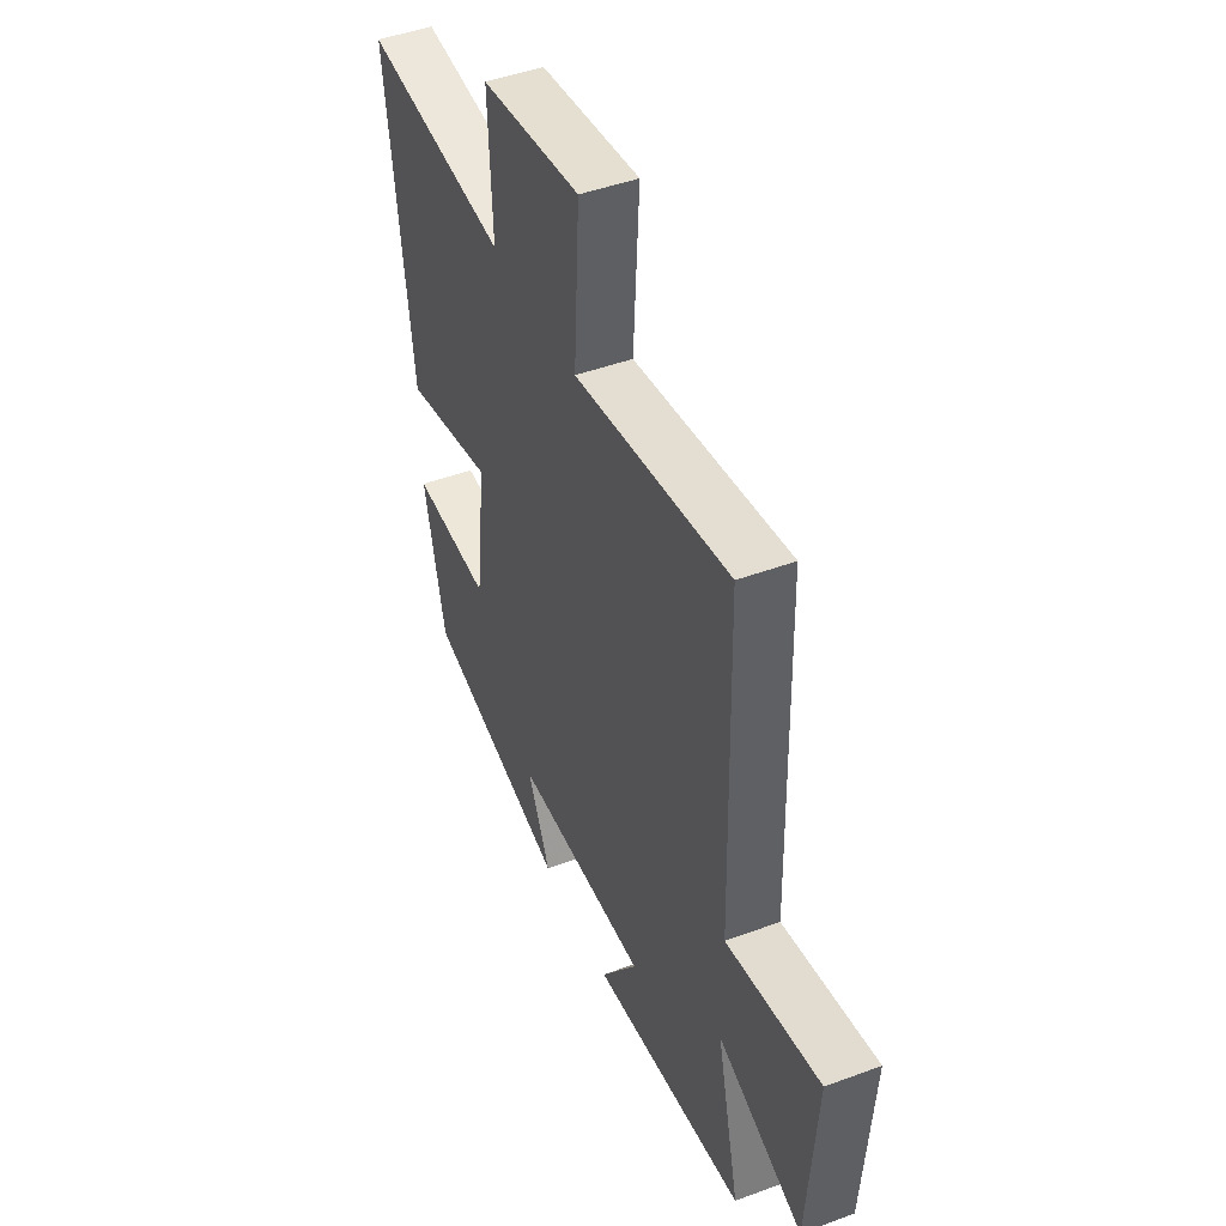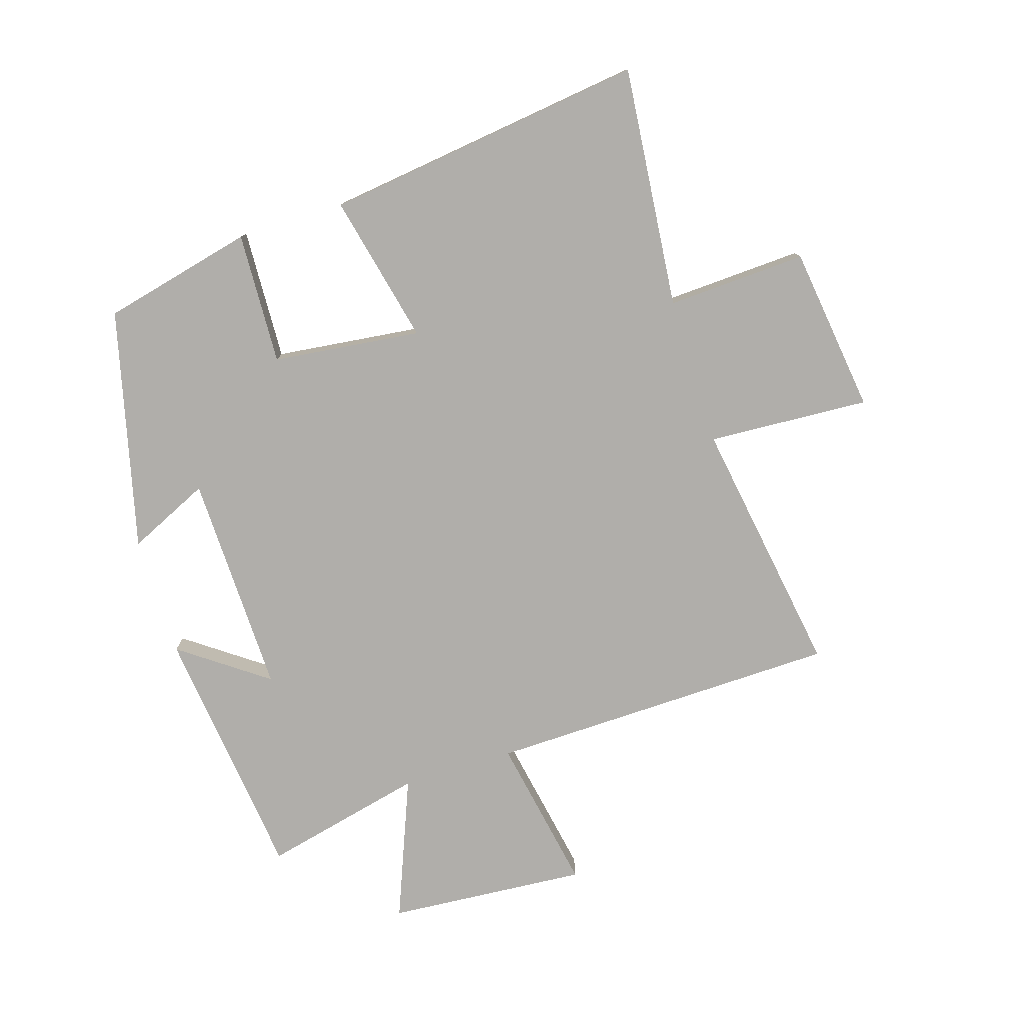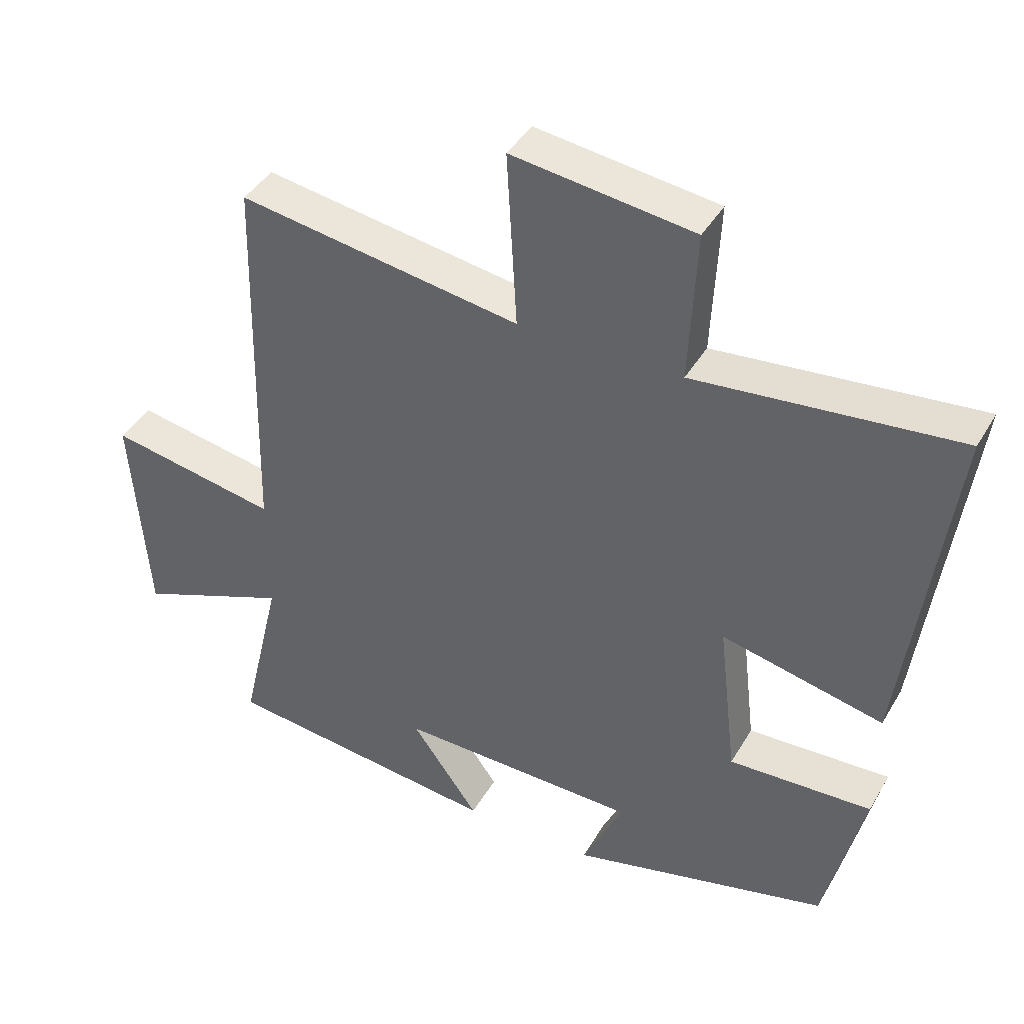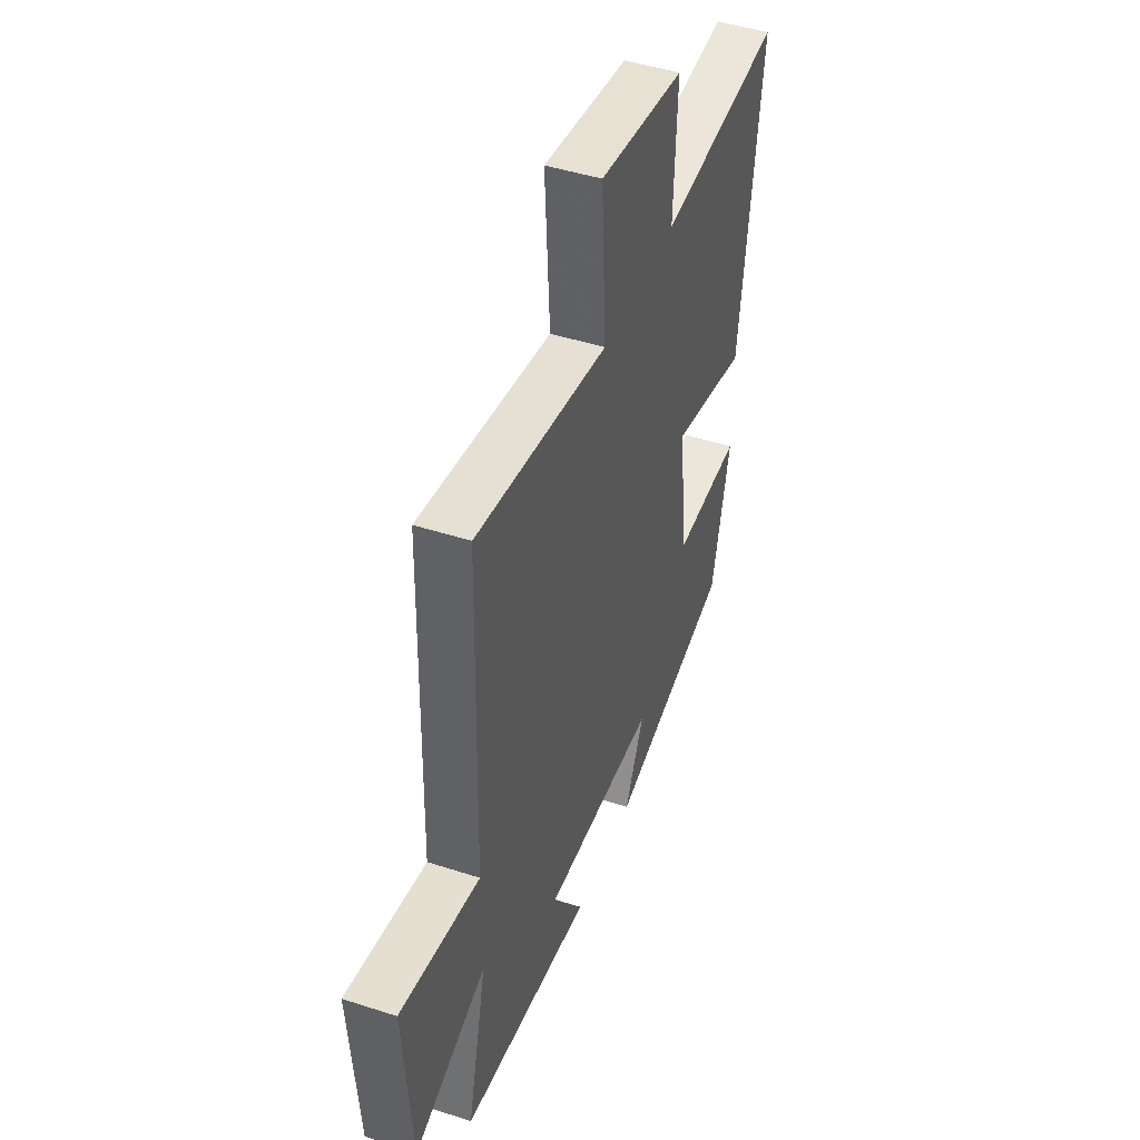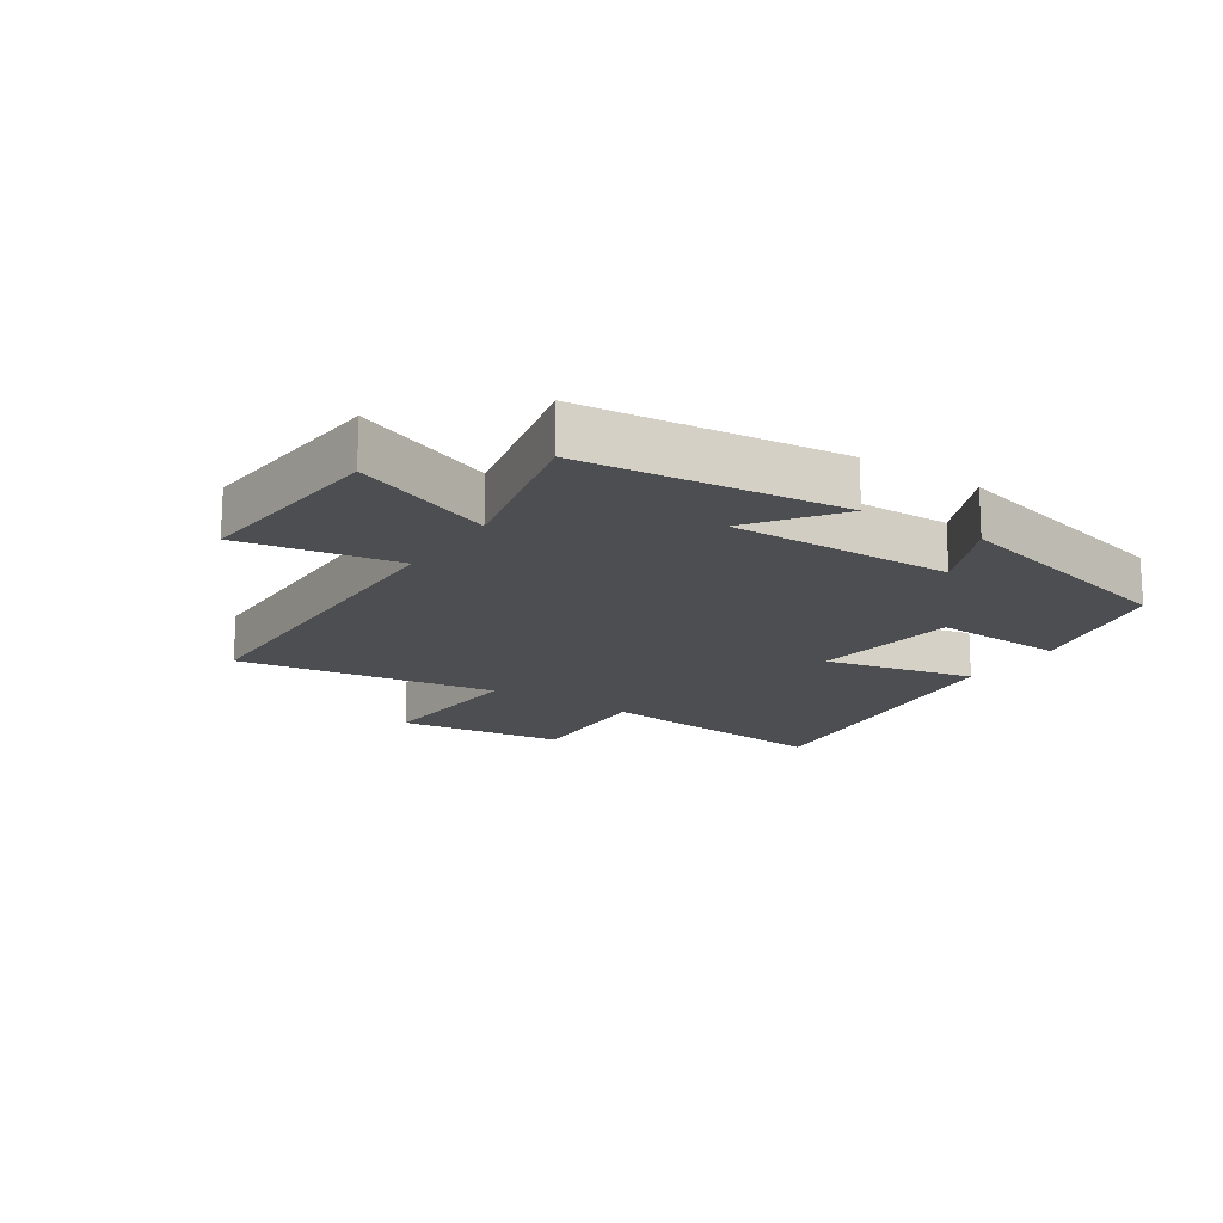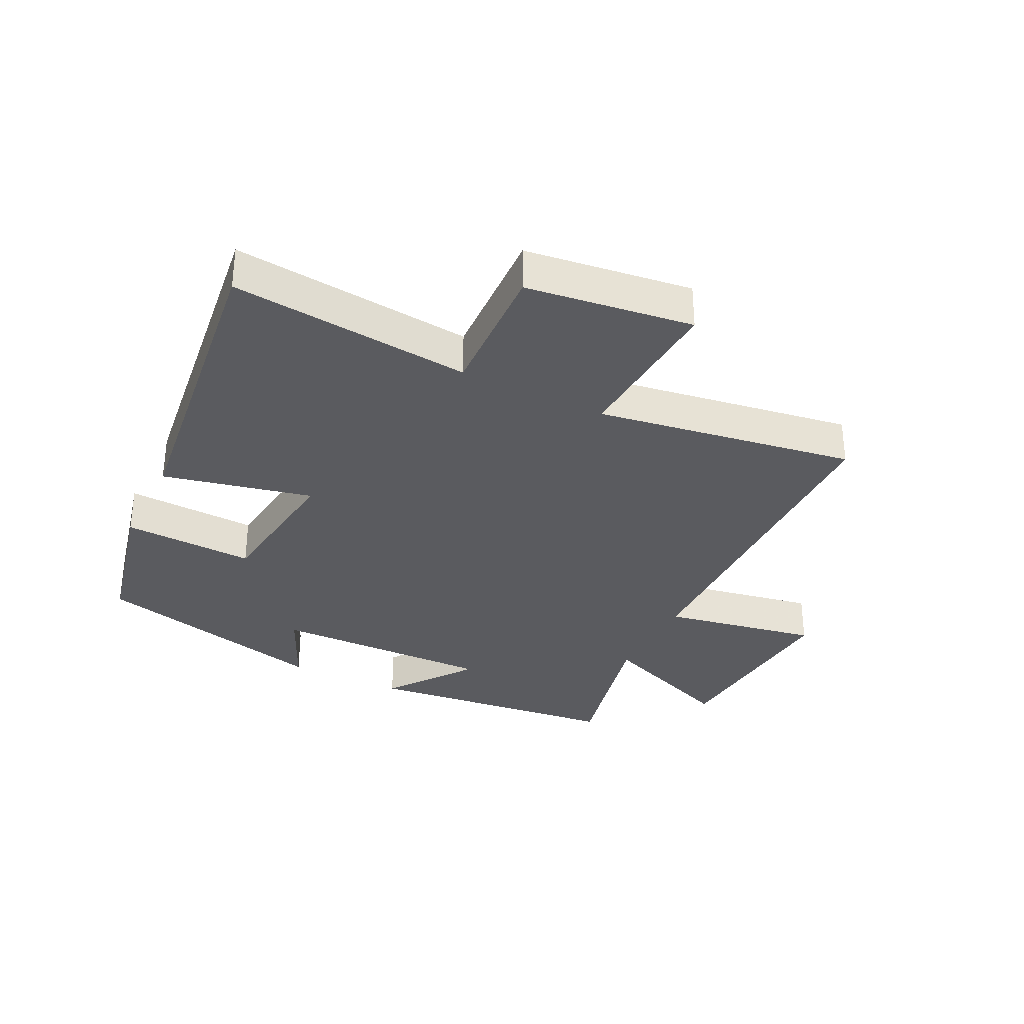
<metadata>
{"format":"obj","ext":"obj","renderer":"f3d","projection":"perspective","resolution":1024,"background":"white","views":[{"elev":45.9,"azim":67.0,"up":"+Z"},{"elev":-77.9,"azim":-72.6,"up":"+Y"},{"elev":41.4,"azim":-152.1,"up":"+Z"},{"elev":45.7,"azim":110.5,"up":"+Z"},{"elev":-16.6,"azim":146.2,"up":"+Y"},{"elev":-32.9,"azim":-26.6,"up":"+Y"}]}
</metadata>
<code>
v 0.561 0.07 -0.452
v 0.144 0.07 -0.5
v 0.245 0.07 -0.36
v -0.115 0.07 -0.368
v -0.054 0.07 -0.5
v -0.442 0.07 -0.404
v -0.5 0.07 -0.159
v -0.286 0.07 -0.168
v -0.258 0.07 0.072
v -0.5 0.07 0.017
v -0.568 0.07 0.538
v -0.177 0.07 0.5
v -0.188 0.07 0.726
v 0.082 0.07 0.762
v 0.067 0.07 0.5
v 0.487 0.07 0.567
v 0.5 0.07 -0.004
v 0.753 0.07 0.043
v 0.729 0.07 -0.281
v 0.5 0.07 -0.19
v 0.561 0 -0.452
v 0.144 0 -0.5
v 0.245 0 -0.36
v -0.115 0 -0.368
v -0.054 0 -0.5
v -0.442 0 -0.404
v -0.5 0 -0.159
v -0.286 0 -0.168
v -0.258 0 0.072
v -0.5 0 0.017
v -0.568 0 0.538
v -0.177 0 0.5
v -0.188 0 0.726
v 0.082 0 0.762
v 0.067 0 0.5
v 0.487 0 0.567
v 0.5 0 -0.004
v 0.753 0 0.043
v 0.729 0 -0.281
v 0.5 0 -0.19
f 17 18 19 20
f 15 16 17 20
f 15 20 1
f 12 13 14 15
f 12 15 1
f 9 10 11 12
f 8 9 12 1
f 4 5 6 7
f 3 4 7 8
f 1 2 3
f 1 3 8
f 40 39 38 37
f 40 37 36 35
f 21 40 35
f 35 34 33 32
f 21 35 32
f 32 31 30 29
f 21 32 29 28
f 27 26 25 24
f 28 27 24 23
f 23 22 21
f 28 23 21
f 1 21 22 2
f 2 22 23 3
f 3 23 24 4
f 4 24 25 5
f 5 25 26 6
f 6 26 27 7
f 7 27 28 8
f 8 28 29 9
f 9 29 30 10
f 10 30 31 11
f 11 31 32 12
f 12 32 33 13
f 13 33 34 14
f 14 34 35 15
f 15 35 36 16
f 16 36 37 17
f 17 37 38 18
f 18 38 39 19
f 19 39 40 20
f 20 40 21 1

</code>
